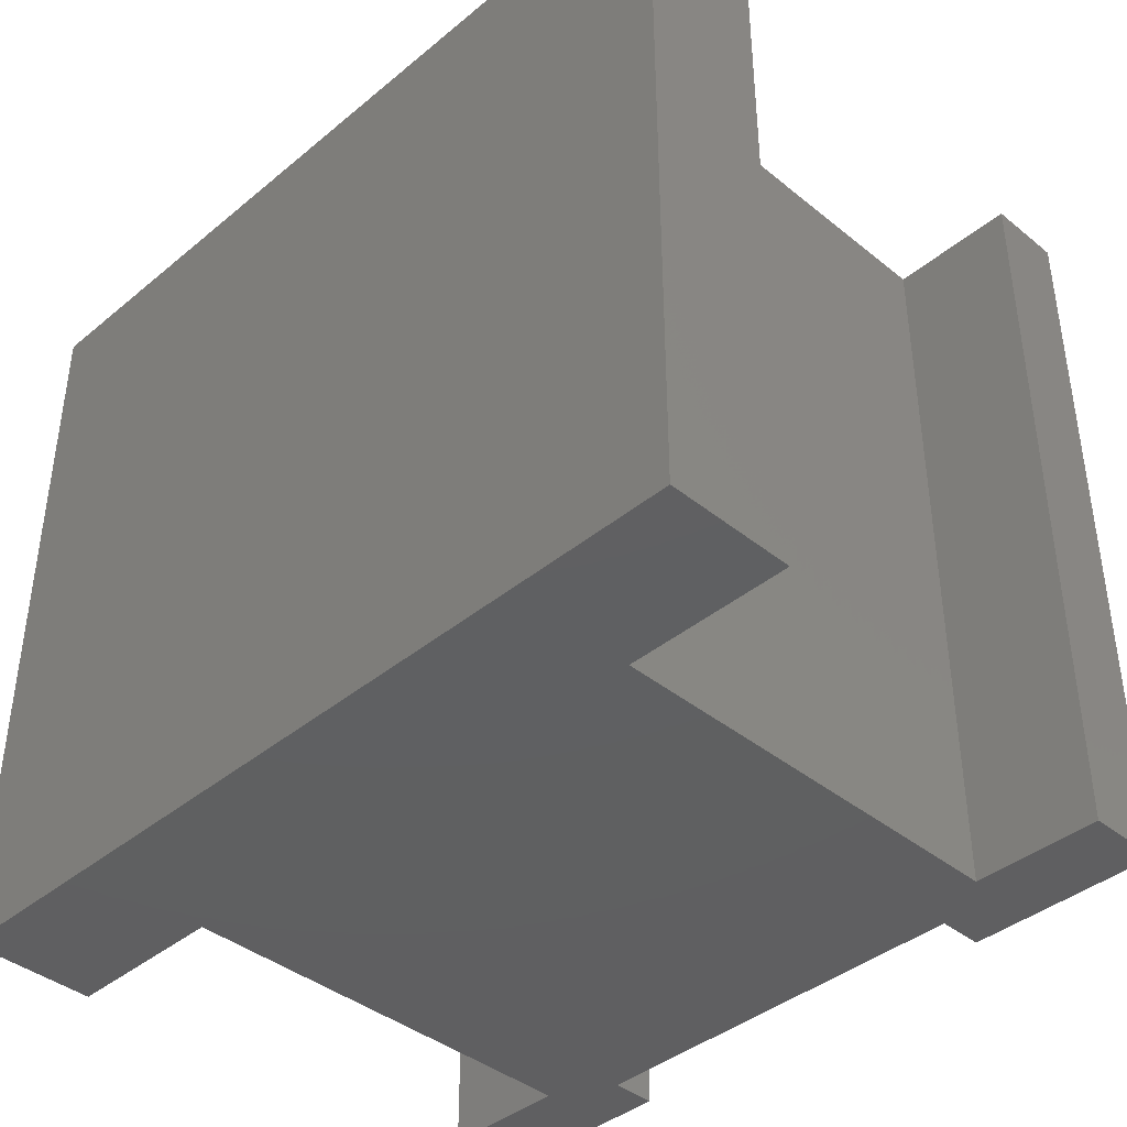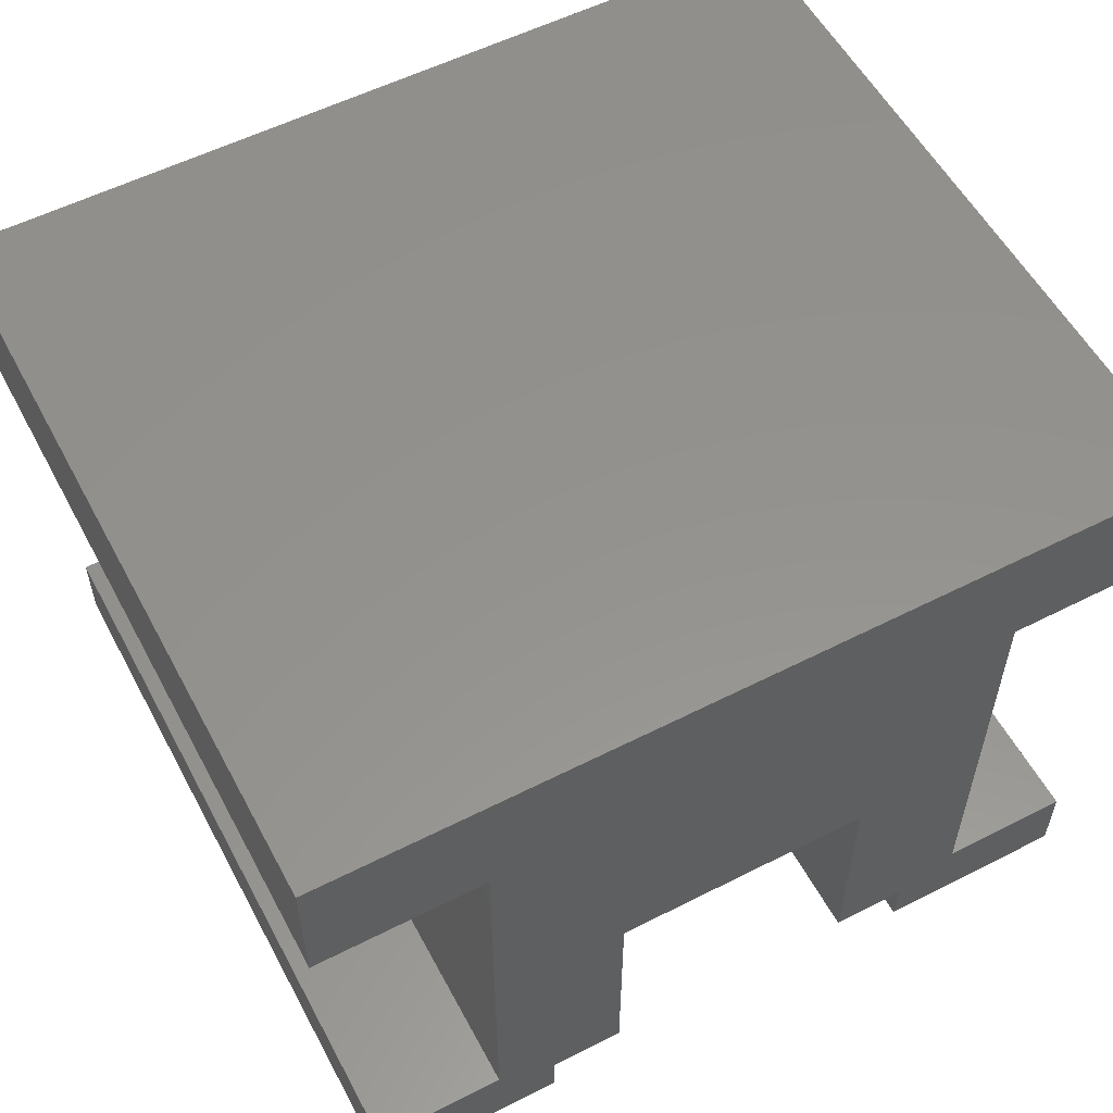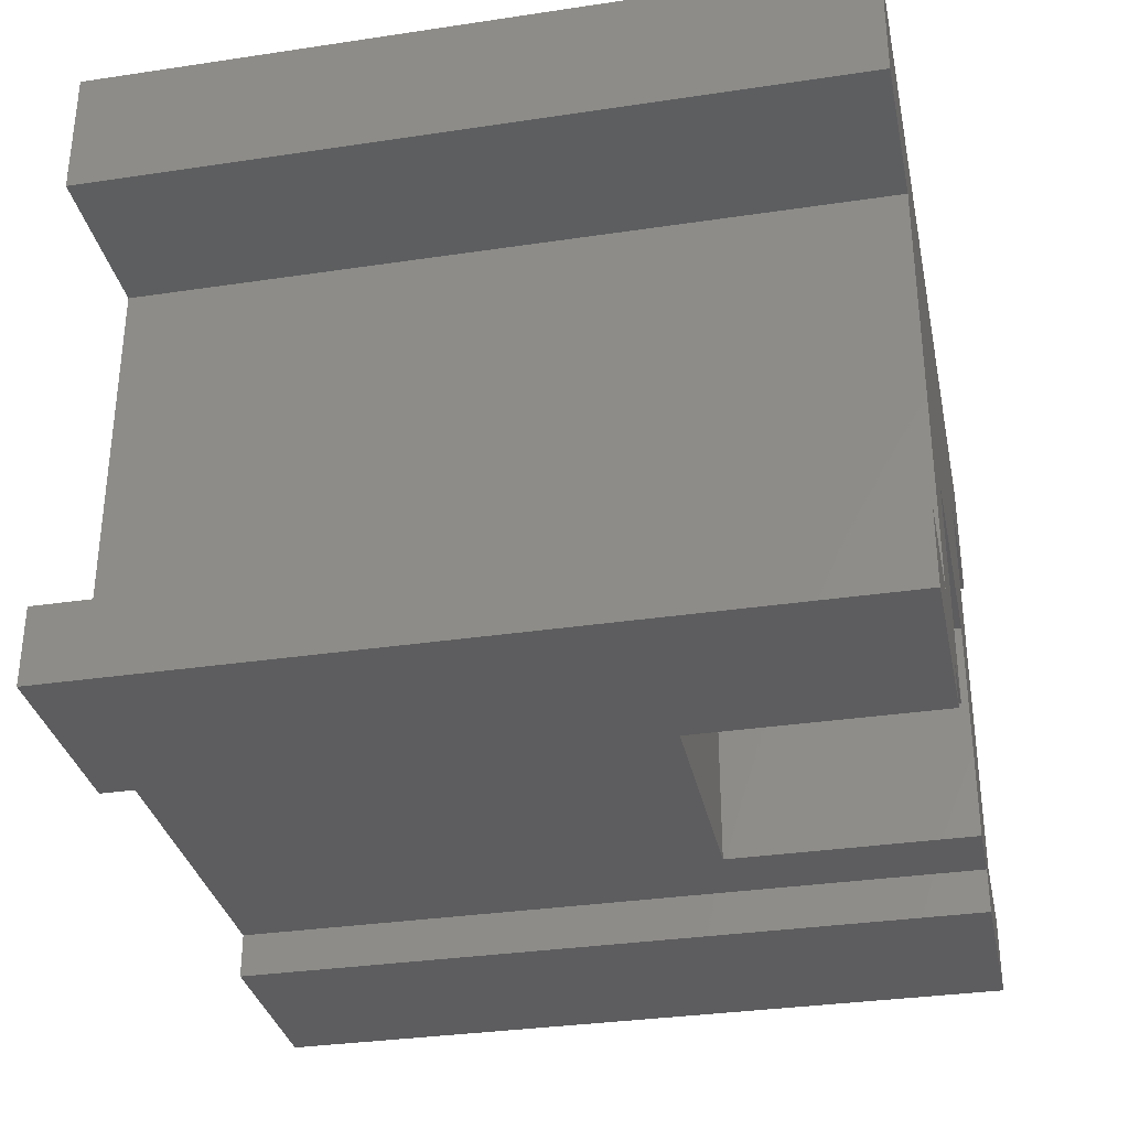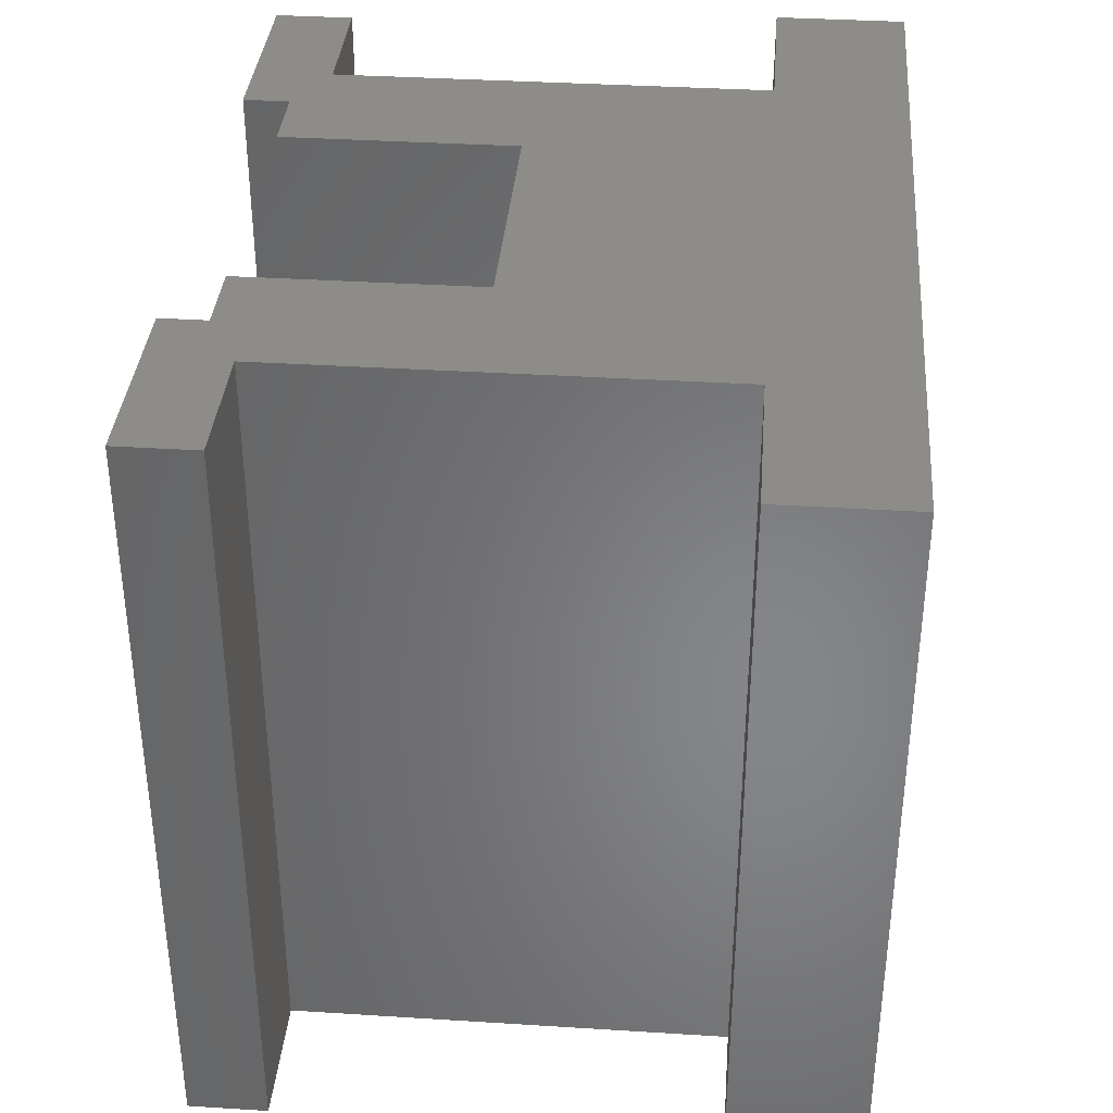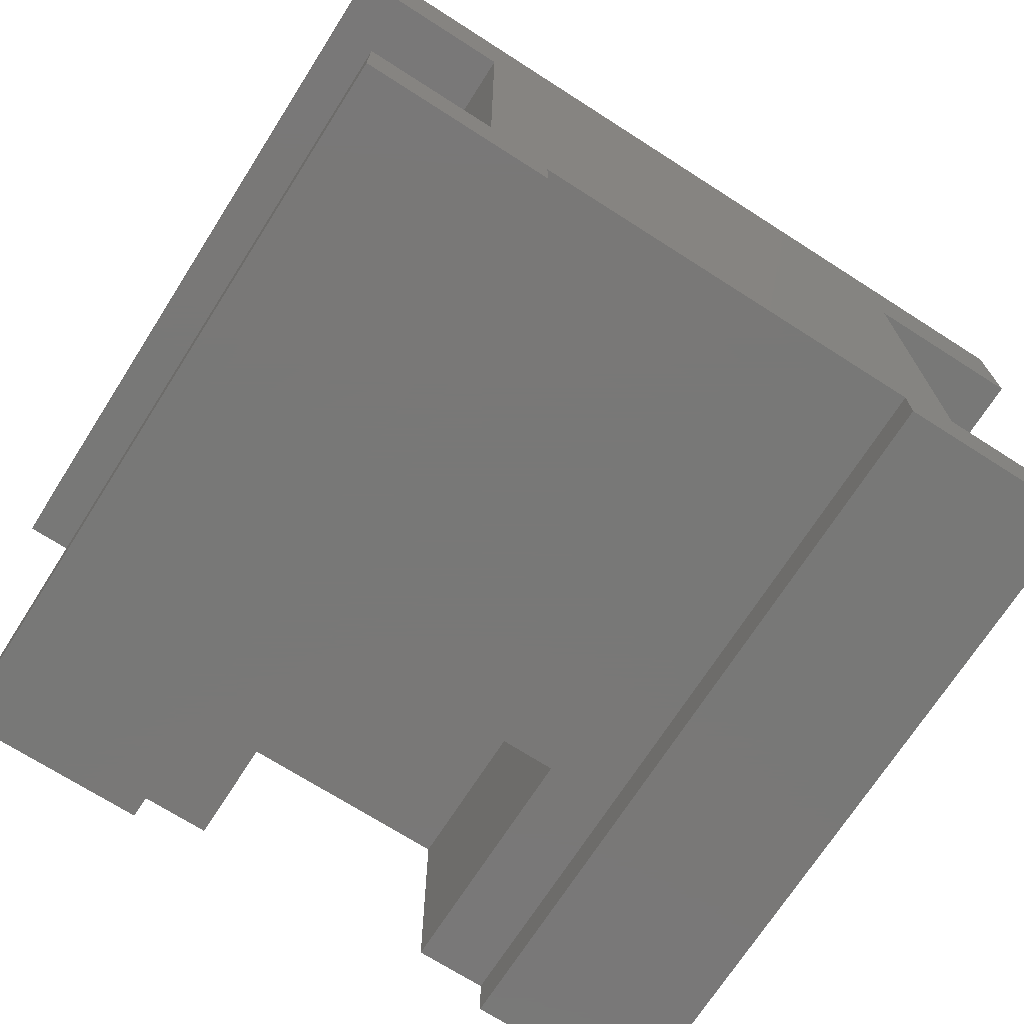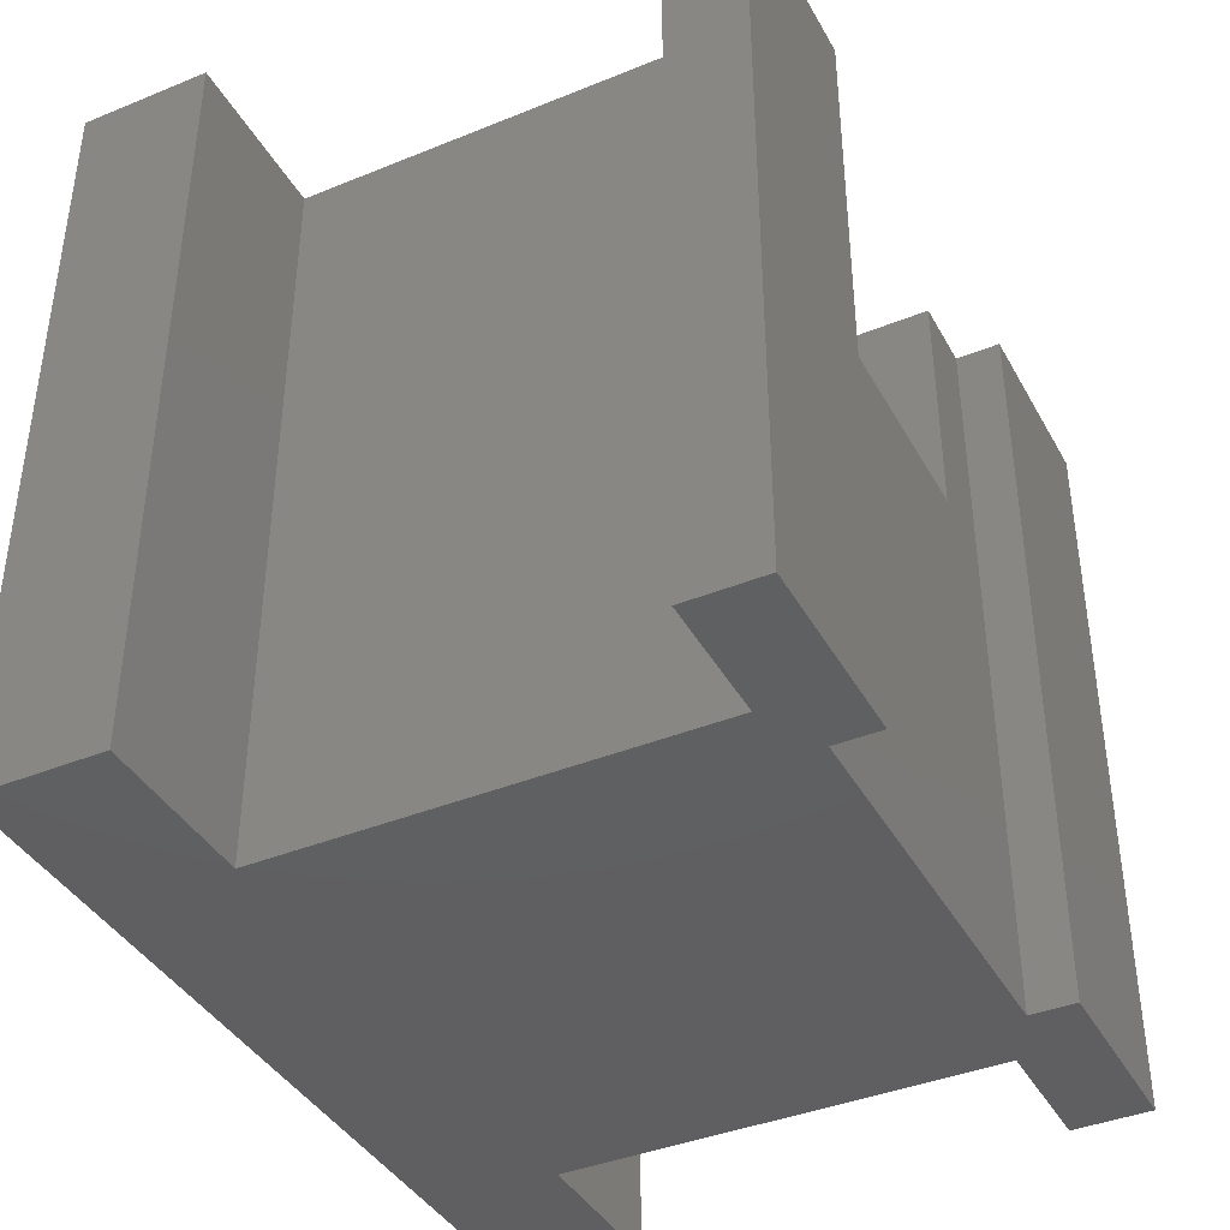
<metadata>
{"format":"stl","ext":"stl","renderer":"f3d","projection":"perspective","resolution":1024,"background":"white","views":[{"elev":-40.4,"azim":-134.7,"up":"+Z"},{"elev":56.1,"azim":-28.0,"up":"+Y"},{"elev":-32.8,"azim":-78.3,"up":"+Y"},{"elev":36.4,"azim":94.7,"up":"+Z"},{"elev":-71.1,"azim":147.4,"up":"+Y"},{"elev":-39.9,"azim":-63.3,"up":"+Z"}]}
</metadata>
<code>
# stl→obj: 40 verts, 76 faces
v -10 4.4 -8.75
v -10 7.4 8.75
v -10 7.4 -8.75
v -10 4.4 8.75
v 10 7.4 8.75
v 6.13 4.4 8.75
v 10 4.4 8.75
v 3 -1 8.75
v 6.13 -5.6 8.75
v 4.7 -6.35 8.75
v -3 -1 8.75
v -6.13 4.4 8.75
v -4.7 -6.35 8.75
v -3 -6.35 8.75
v -6.13 -5.6 8.75
v 9.15 -7.4 8.75
v 9.15 -5.6 8.75
v 4.7 -7.4 8.75
v 3 -6.35 8.75
v -4.7 -7.4 8.75
v -9.15 -7.4 8.75
v -9.15 -5.6 8.75
v 10 7.4 -8.75
v 10 4.4 -8.75
v -4.7 -7.4 -8.75
v -6.13 -5.6 -8.75
v -4.7 -6.35 -8.75
v -9.15 -7.4 -8.75
v -9.15 -5.6 -8.75
v 9.15 -7.4 -8.75
v 6.13 -5.6 -8.75
v 9.15 -5.6 -8.75
v 4.7 -6.35 -8.75
v 4.7 -7.4 -8.75
v 6.13 4.4 -8.75
v -6.13 4.4 -8.75
v -3 -6.35 3
v 3 -6.35 3
v -3 -1 3
v 3 -1 3
f 1 2 3
f 2 1 4
f 5 6 7
f 8 9 6
f 9 8 10
f 6 11 8
f 12 6 5
f 11 13 14
f 11 15 13
f 15 11 12
f 6 12 11
f 2 12 5
f 12 2 4
f 9 16 17
f 18 9 10
f 9 18 16
f 10 8 19
f 13 15 20
f 21 15 22
f 15 21 20
f 7 23 5
f 23 7 24
f 23 2 5
f 2 23 3
f 25 26 27
f 28 26 25
f 26 28 29
f 30 31 32
f 33 31 34
f 34 31 30
f 35 23 24
f 31 33 35
f 27 35 33
f 36 27 26
f 27 36 35
f 36 23 35
f 3 36 1
f 36 3 23
f 28 20 21
f 20 28 25
f 34 16 18
f 16 34 30
f 20 27 13
f 27 20 25
f 34 10 33
f 10 34 18
f 13 37 14
f 37 27 38
f 27 37 13
f 38 10 19
f 38 33 10
f 33 38 27
f 26 12 36
f 12 26 15
f 1 12 4
f 12 1 36
f 26 22 15
f 22 26 29
f 28 22 29
f 22 28 21
f 9 35 6
f 35 9 31
f 35 7 6
f 7 35 24
f 32 9 17
f 9 32 31
f 16 32 17
f 32 16 30
f 14 39 11
f 39 14 37
f 38 8 40
f 8 38 19
f 39 8 11
f 8 39 40
f 39 38 40
f 38 39 37

</code>
